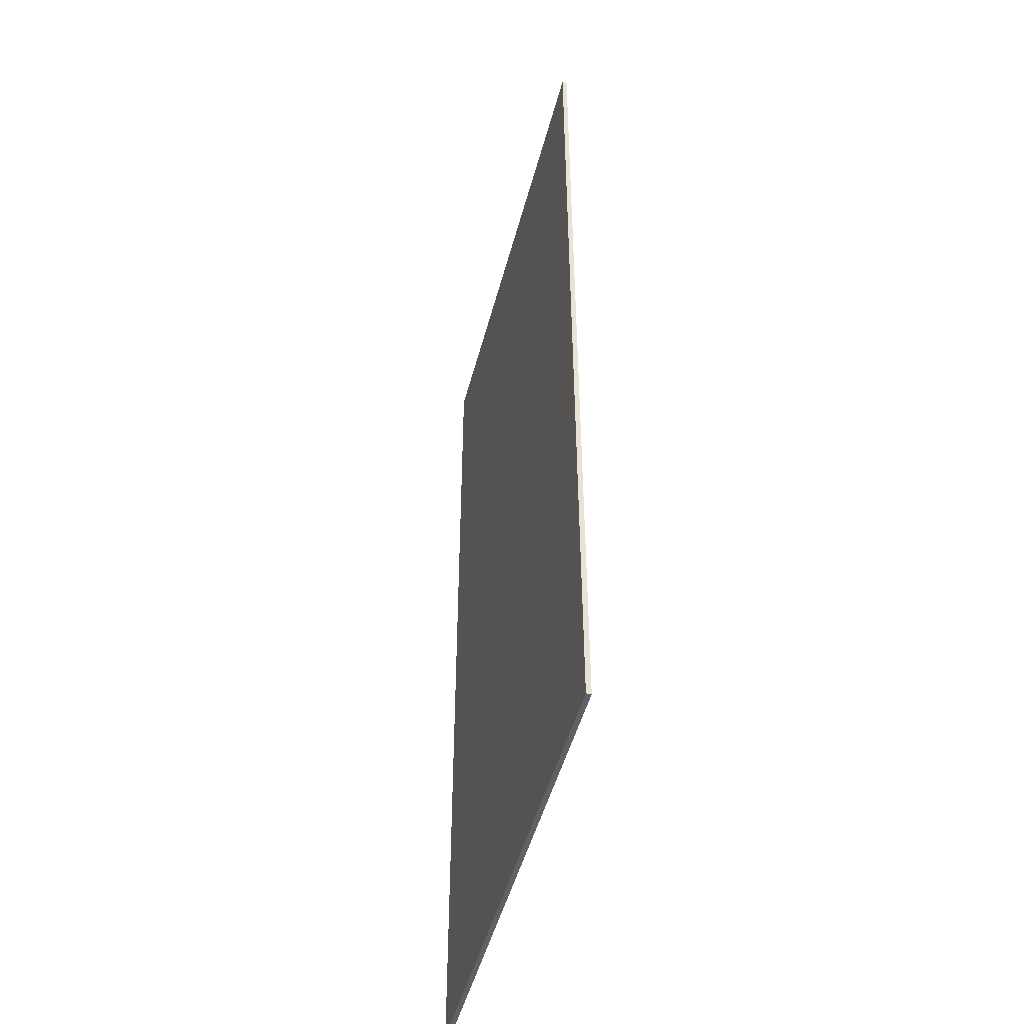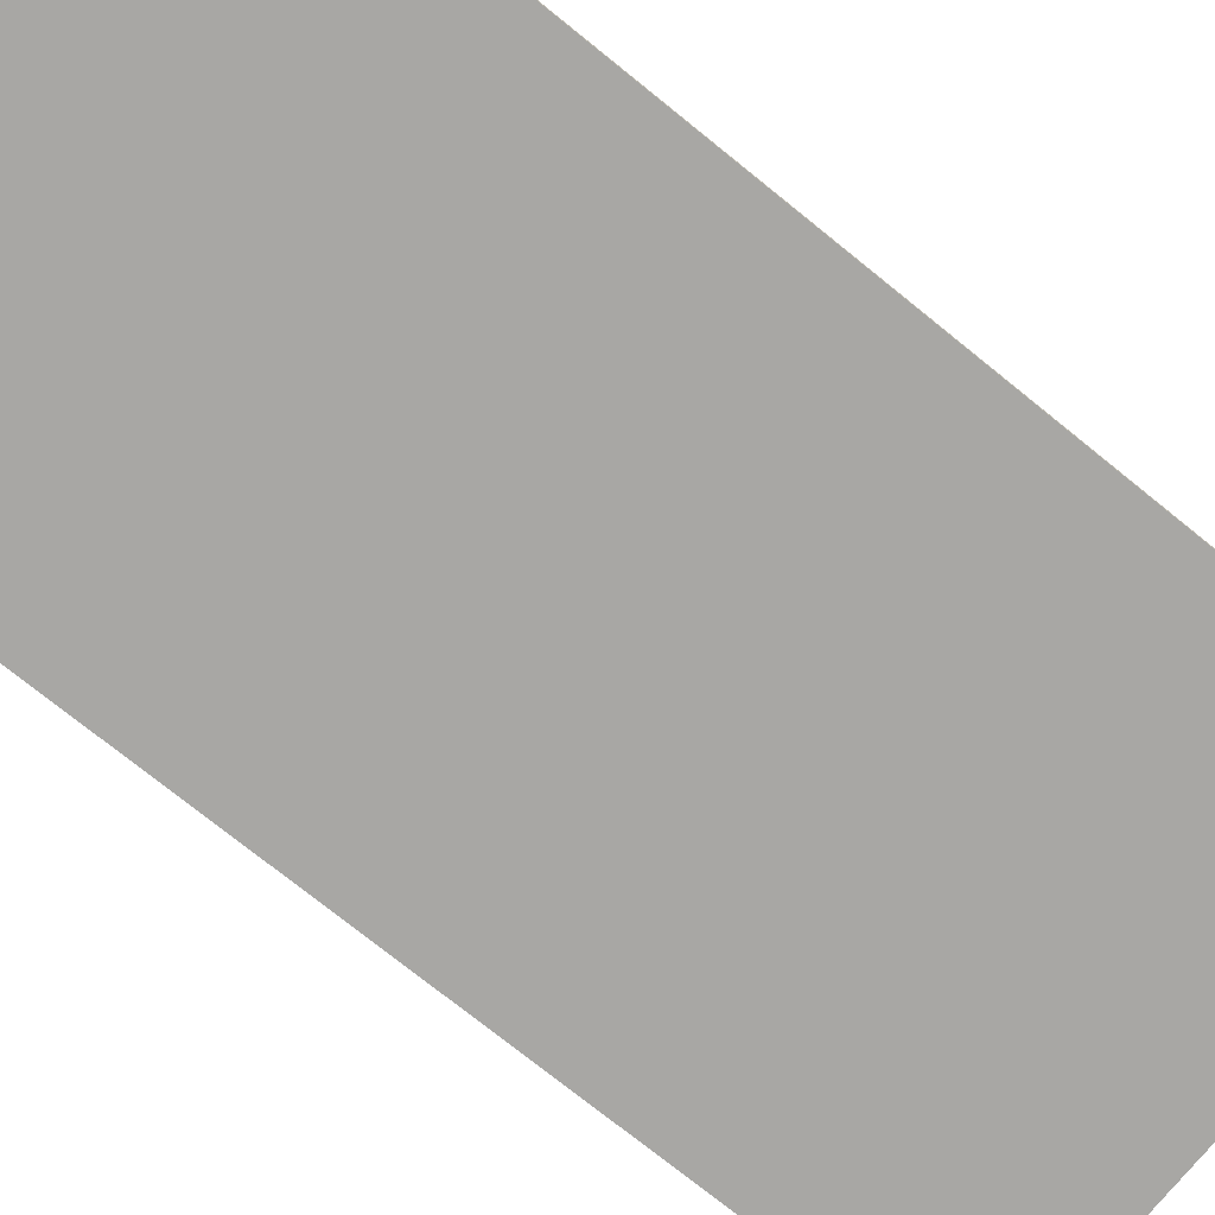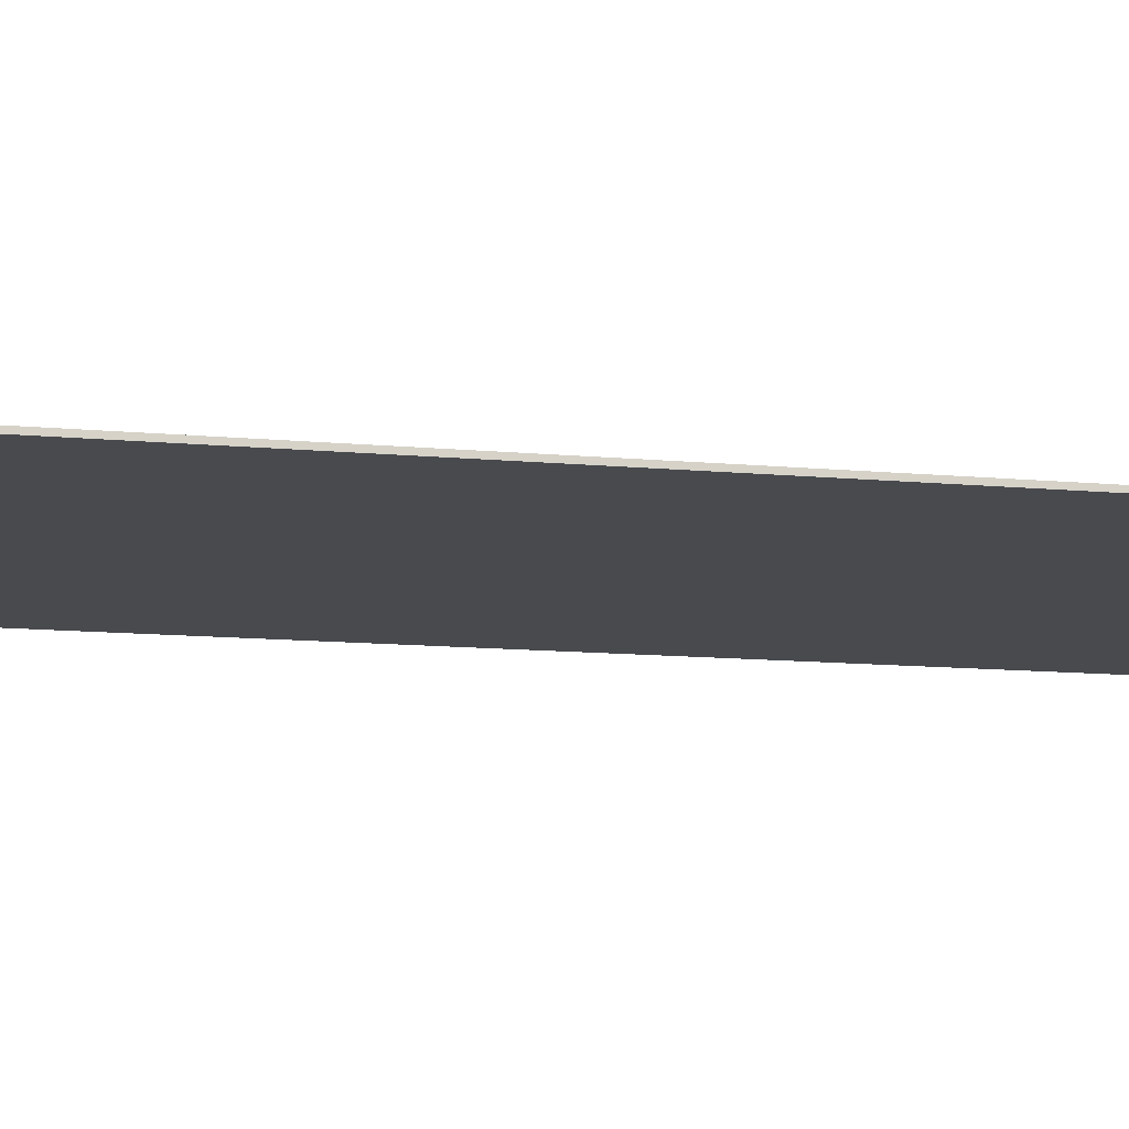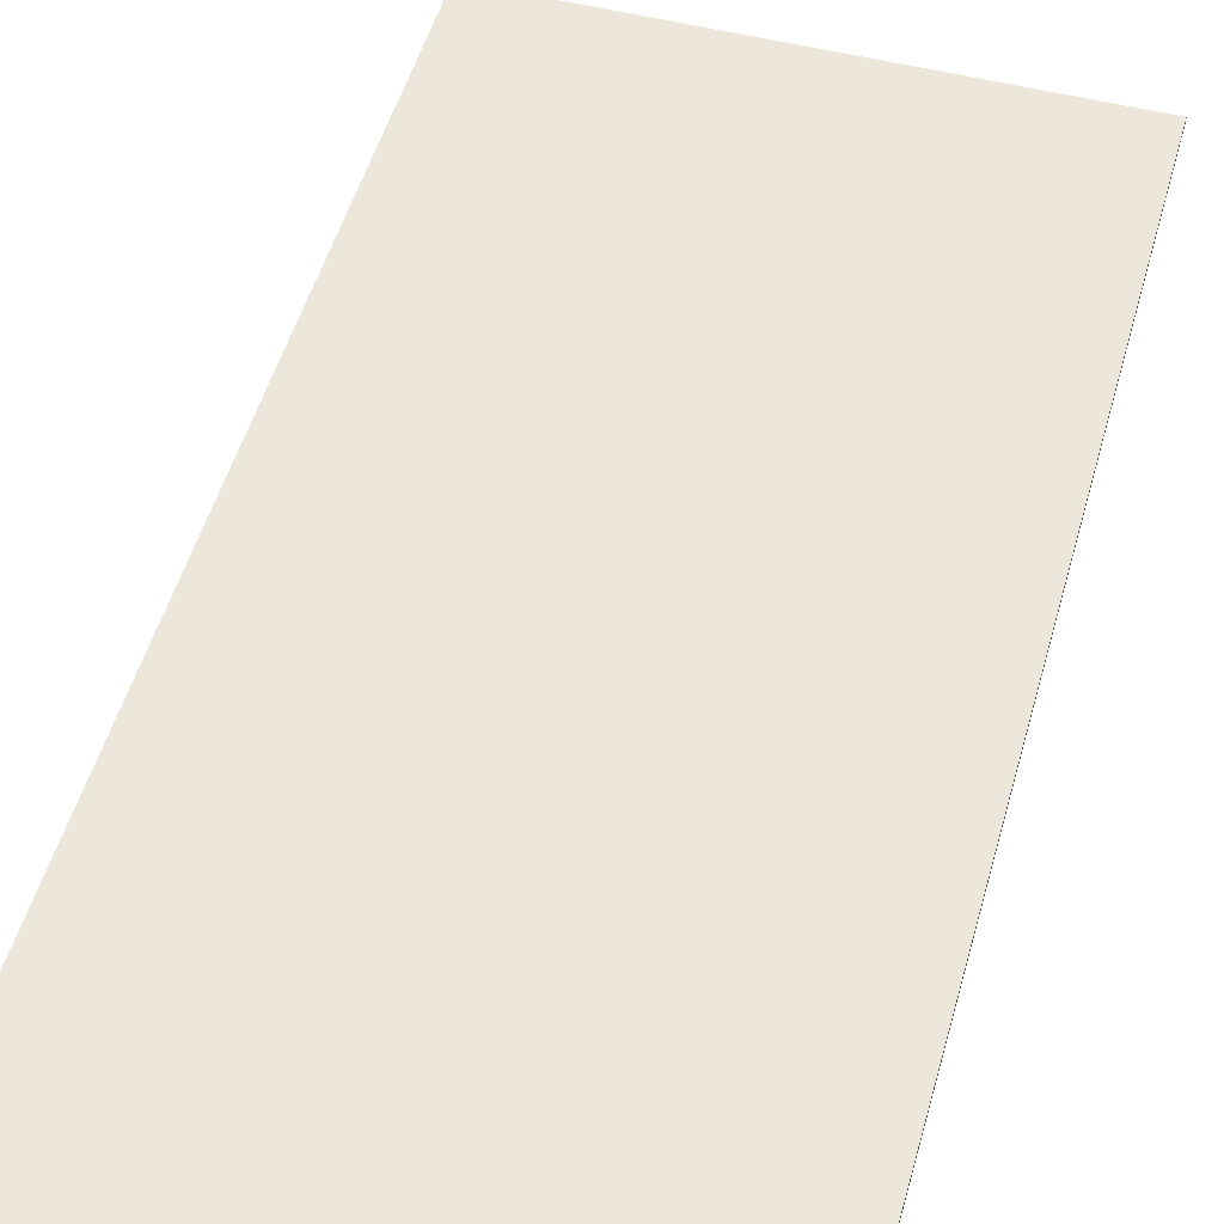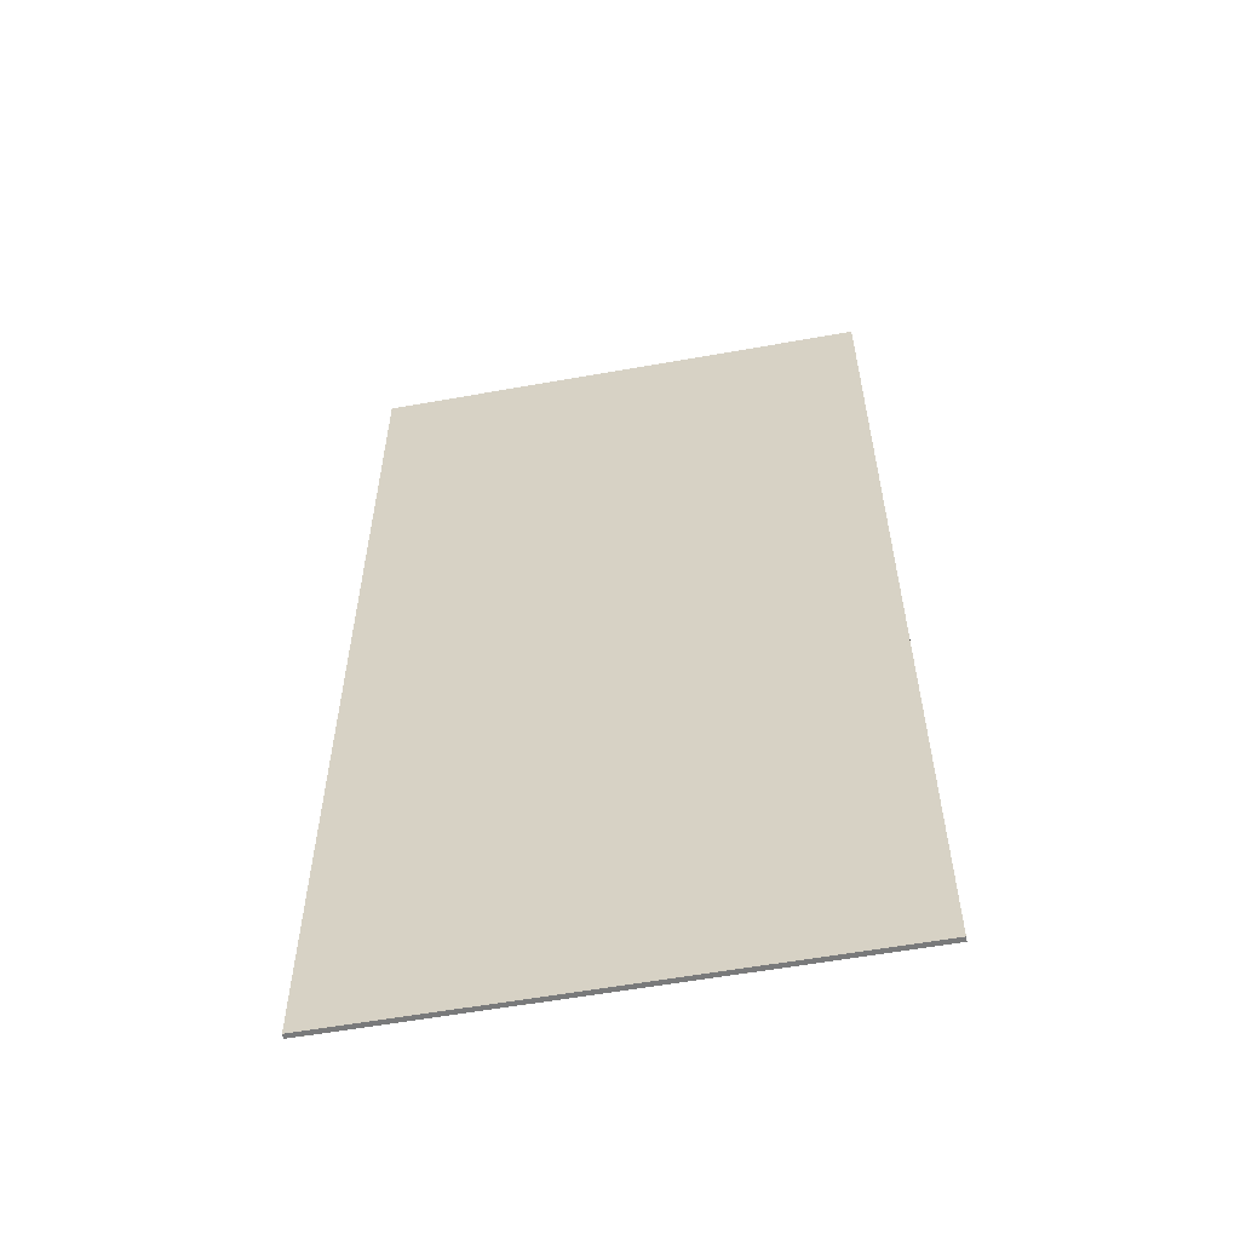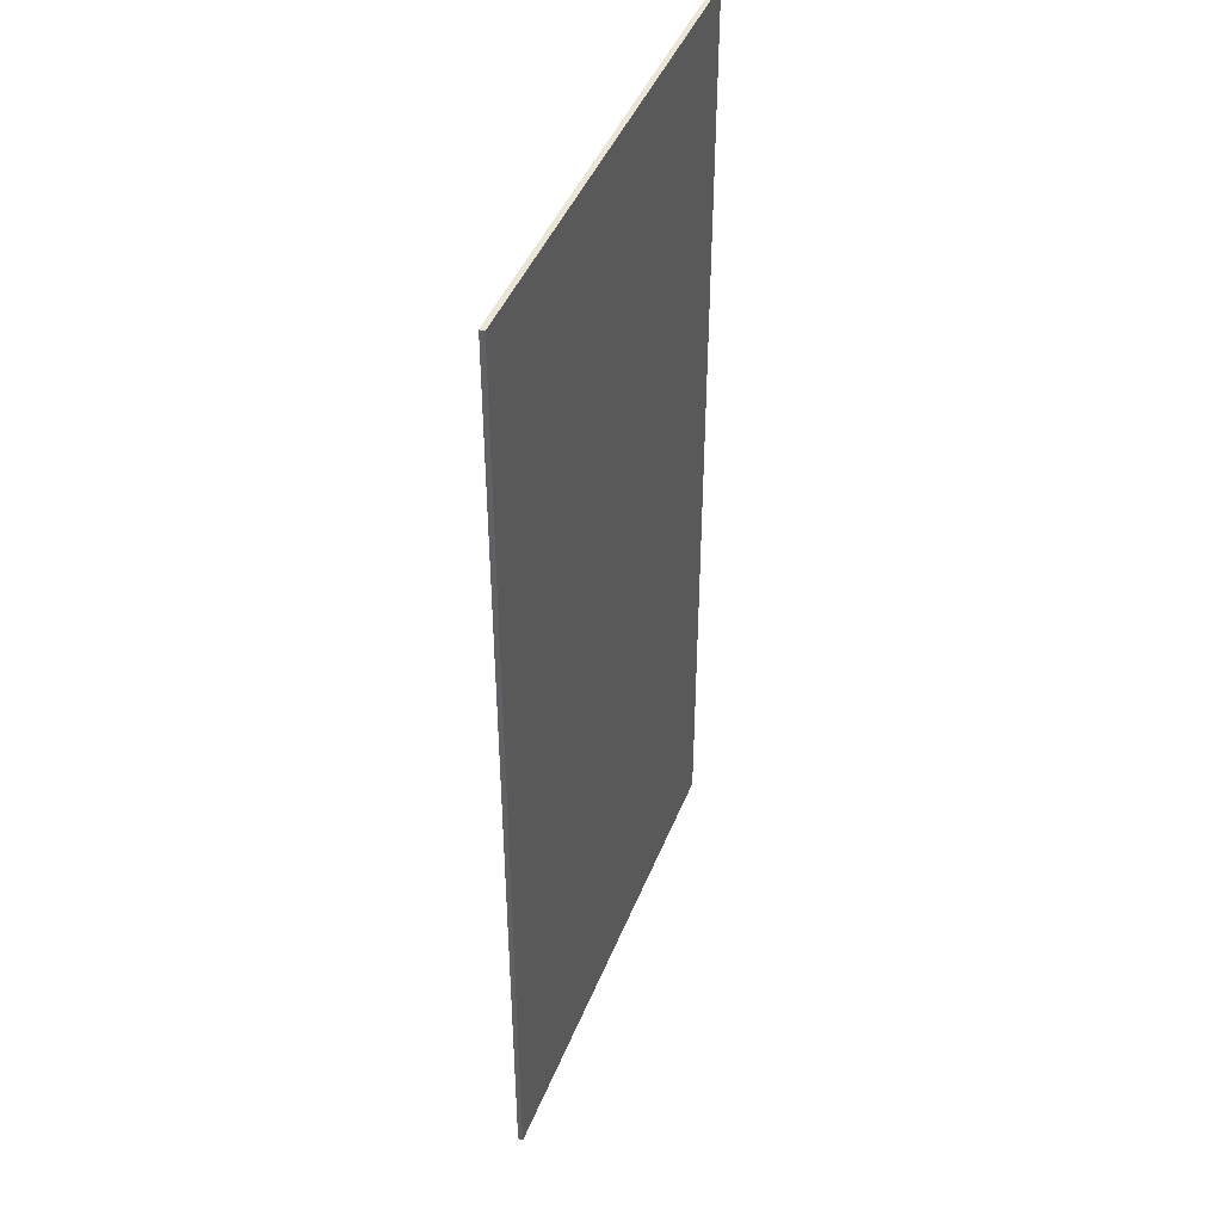
<metadata>
{"format":"obj","ext":"obj","renderer":"f3d","projection":"perspective","resolution":1024,"background":"white","views":[{"elev":-48.7,"azim":-104.5,"up":"+Z"},{"elev":-74.6,"azim":51.1,"up":"+Y"},{"elev":-13.3,"azim":-101.5,"up":"+Y"},{"elev":50.7,"azim":15.5,"up":"+Y"},{"elev":-58.0,"azim":-169.5,"up":"+Z"},{"elev":44.4,"azim":-69.1,"up":"+Z"}]}
</metadata>
<code>
o Copper
v 0.2483 0 0.4966
v 0.2483 0 -0.4966
v 0.2483 0.004897 0.4966
v 0.2483 0.004897 -0.4966
v -0.2483 0 0.4966
v -0.2483 0 -0.4966
v -0.2483 0.004897 0.4966
v -0.2483 0.004897 -0.4966
f 6 2 1 5
f 8 7 3 4
f 6 8 4 2
f 2 4 3 1
f 7 8 6 5
f 1 3 7 5

</code>
